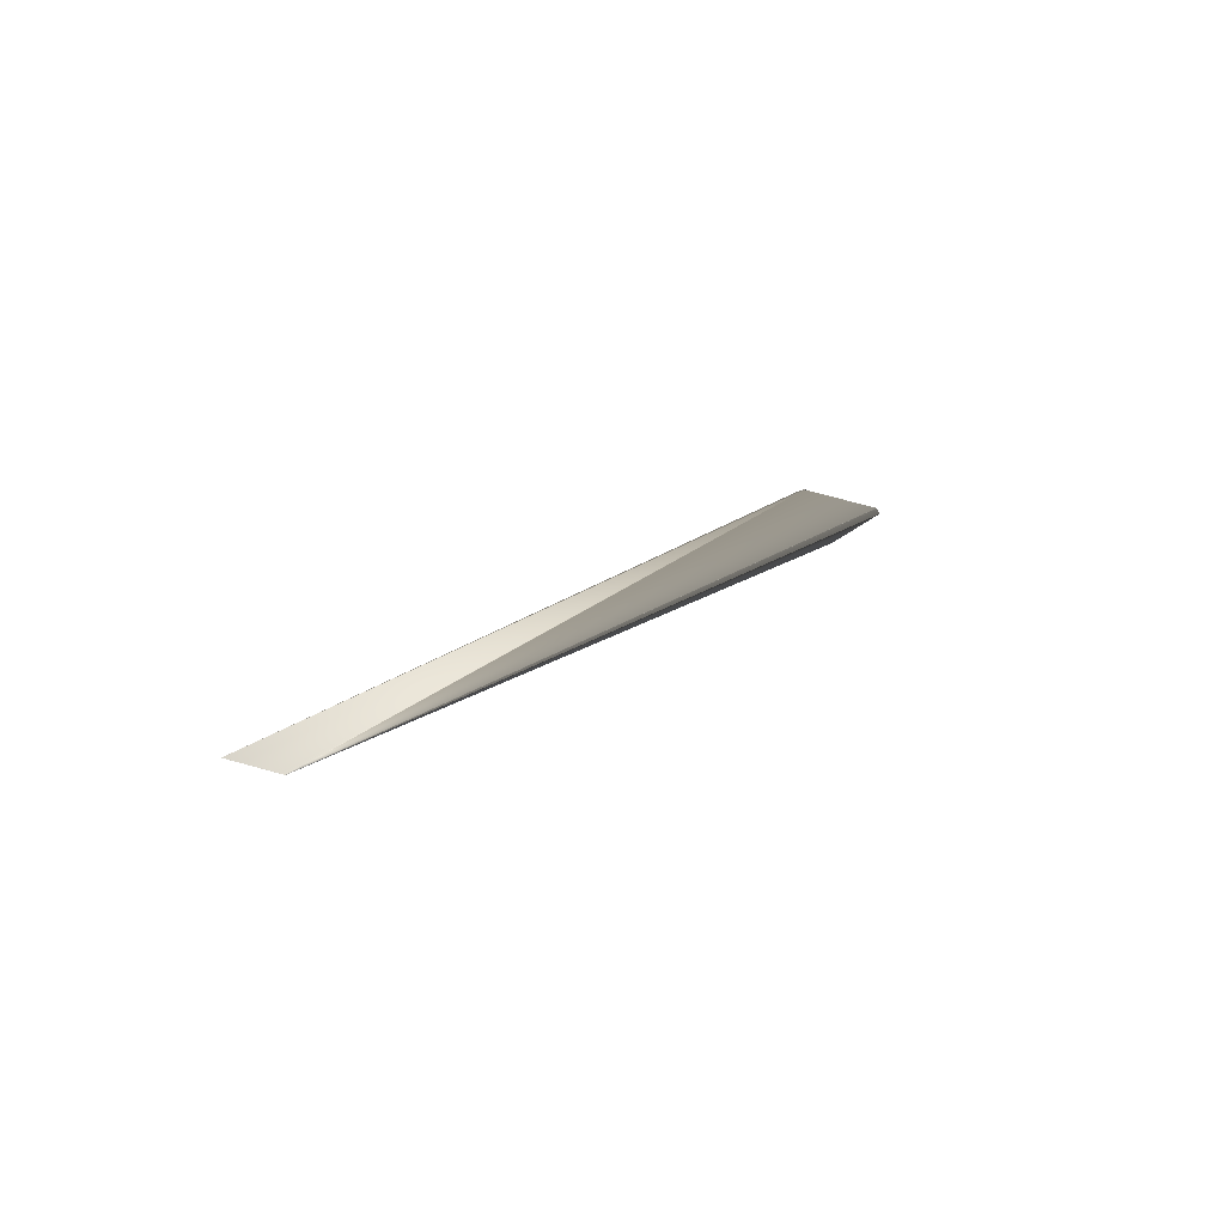
<metadata>
{"format":"obj","ext":"obj","renderer":"f3d","projection":"perspective","resolution":1024,"background":"white","views":[{"elev":52.0,"azim":37.4,"up":"+Y"}]}
</metadata>
<code>
v 0.146 0.7199 0.8818
v -0.0262 0.05502 -0.00195
v 0.1454 0.7199 0.882
v 0.03438 0.01458 -0.05078
v 0.03433 0.01466 -0.0508
v 0.1448 0.72 0.8822
v 0.03427 0.01475 -0.05081
v 0.1442 0.72 0.8824
v 0.03422 0.01483 -0.05082
v 0.1436 0.7201 0.8826
v 0.03416 0.01492 -0.05083
v 0.143 0.7201 0.8829
v 0.03411 0.015 -0.05085
v 0.1424 0.7201 0.8831
v 0.03405 0.01509 -0.05086
v 0.1418 0.7202 0.8833
v 0.03399 0.01517 -0.05087
v 0.1412 0.7202 0.8835
v 0.03394 0.01526 -0.05088
v 0.1406 0.7202 0.8837
v 0.03388 0.01534 -0.0509
v 0.1401 0.7203 0.8839
v 0.03383 0.01543 -0.05091
v 0.1395 0.7203 0.8841
v 0.03377 0.01551 -0.05092
v 0.1389 0.7203 0.8843
v 0.03371 0.0156 -0.05093
v 0.1383 0.7204 0.8845
v 0.03366 0.01568 -0.05094
v 0.1377 0.7204 0.8848
v 0.0336 0.01576 -0.05095
v 0.1371 0.7204 0.885
v 0.03354 0.01585 -0.05096
v 0.1365 0.7205 0.8852
v 0.03349 0.01593 -0.05097
v 0.136 0.7205 0.8854
v 0.03343 0.01601 -0.05099
v 0.1354 0.7205 0.8856
v 0.03338 0.01609 -0.051
v 0.1348 0.7205 0.8858
v 0.03332 0.01617 -0.05101
v 0.1342 0.7206 0.886
v 0.03326 0.01626 -0.05102
v 0.1336 0.7206 0.8862
v 0.03321 0.01634 -0.05103
v 0.1331 0.7206 0.8864
v 0.03315 0.01642 -0.05104
v 0.1325 0.7206 0.8866
v 0.03309 0.0165 -0.05105
v 0.1319 0.7207 0.8868
v 0.03304 0.01658 -0.05106
v 0.1313 0.7207 0.887
v 0.03298 0.01666 -0.05107
v 0.1308 0.7207 0.8872
v 0.03292 0.01674 -0.05108
v 0.1302 0.7207 0.8875
v 0.03287 0.01682 -0.05109
v 0.1296 0.7207 0.8877
v 0.03281 0.0169 -0.0511
v 0.1291 0.7207 0.8879
v 0.03275 0.01698 -0.05111
v 0.1285 0.7208 0.8881
v 0.0327 0.01706 -0.05112
v 0.1279 0.7208 0.8883
v 0.03264 0.01714 -0.05113
v 0.1274 0.7208 0.8885
v 0.03258 0.01721 -0.05114
v 0.1268 0.7208 0.8887
v 0.03252 0.01729 -0.05115
v 0.1262 0.7208 0.8889
v 0.03247 0.01737 -0.05116
v 0.1257 0.7208 0.8891
v 0.03241 0.01745 -0.05117
v 0.1251 0.7208 0.8893
v 0.03235 0.01752 -0.05118
v 0.1246 0.7209 0.8895
v 0.0323 0.0176 -0.05119
v 0.124 0.7209 0.8897
v 0.03224 0.01768 -0.05119
v 0.1235 0.7209 0.8899
v 0.03218 0.01775 -0.0512
v 0.1229 0.7209 0.8901
v 0.03213 0.01783 -0.05121
v 0.1224 0.7209 0.8903
v 0.03207 0.01791 -0.05122
v 0.1218 0.7209 0.8905
v 0.03201 0.01798 -0.05123
v 0.1213 0.7209 0.8907
v 0.03195 0.01806 -0.05124
v 0.1207 0.7209 0.8909
v 0.03189 0.01813 -0.05124
v 0.1202 0.7209 0.8911
v 0.03184 0.01821 -0.05125
v 0.1196 0.7209 0.8913
v 0.03178 0.01828 -0.05126
v 0.1191 0.7209 0.8915
v 0.03172 0.01836 -0.05127
v 0.1185 0.7209 0.8917
v 0.03166 0.01843 -0.05128
v 0.118 0.7209 0.8919
v 0.03161 0.0185 -0.05128
v 0.1175 0.7209 0.8921
v 0.03155 0.01858 -0.05129
v 0.1169 0.7209 0.8923
v 0.03149 0.01865 -0.0513
v 0.1164 0.7209 0.8925
v 0.03144 0.01872 -0.0513
v 0.1159 0.7209 0.8927
v 0.03138 0.01879 -0.05131
v 0.1154 0.7209 0.8929
v 0.03133 0.01885 -0.05132
v 0.115 0.7209 0.8931
v 0.03128 0.01892 -0.05132
v 0.1145 0.7208 0.8932
v 0.03123 0.01898 -0.05133
v 0.114 0.7208 0.8934
v 0.03118 0.01904 -0.05133
v 0.1136 0.7208 0.8936
v 0.03113 0.0191 -0.05134
v 0.1132 0.7208 0.8937
v 0.03108 0.01916 -0.05134
v 0.1127 0.7208 0.8939
v 0.03103 0.01922 -0.05135
v 0.1123 0.7208 0.894
v 0.03099 0.01927 -0.05135
v 0.1119 0.7208 0.8942
v 0.03094 0.01932 -0.05136
v 0.1115 0.7208 0.8943
v 0.0309 0.01938 -0.05136
v 0.1112 0.7208 0.8945
v 0.03086 0.01943 -0.05137
v 0.1108 0.7208 0.8946
v 0.03082 0.01947 -0.05137
v 0.1104 0.7207 0.8947
v 0.03078 0.01952 -0.05137
v 0.1101 0.7207 0.8949
v 0.03074 0.01957 -0.05138
v 0.1098 0.7207 0.895
v 0.0307 0.01961 -0.05138
v 0.1095 0.7207 0.8951
v 0.03067 0.01965 -0.05138
v 0.1091 0.7207 0.8952
v 0.03063 0.0197 -0.05139
v 0.1088 0.7207 0.8953
v 0.0306 0.01973 -0.05139
v 0.1086 0.7207 0.8954
v 0.03056 0.01977 -0.05139
v 0.1083 0.7207 0.8956
v 0.03053 0.01981 -0.0514
v 0.108 0.7207 0.8957
v 0.0305 0.01985 -0.0514
v 0.1078 0.7206 0.8958
v 0.03047 0.01988 -0.0514
v 0.1075 0.7206 0.8958
v 0.03045 0.01991 -0.0514
v 0.1073 0.7206 0.8959
v 0.03042 0.01994 -0.0514
v 0.1071 0.7206 0.896
v 0.03039 0.01997 -0.05141
v 0.1068 0.7206 0.8961
v 0.03037 0.02 -0.05141
v 0.1066 0.7206 0.8962
v 0.03035 0.02003 -0.05141
v 0.1064 0.7206 0.8962
v 0.03032 0.02005 -0.05141
v 0.1063 0.7206 0.8963
v 0.0303 0.02008 -0.05141
v 0.1061 0.7206 0.8964
v 0.03028 0.0201 -0.05142
v 0.1059 0.7206 0.8964
v 0.03027 0.02012 -0.05142
v 0.1058 0.7205 0.8965
v 0.03025 0.02014 -0.05142
v 0.1056 0.7205 0.8966
v 0.03023 0.02016 -0.05142
v 0.1055 0.7205 0.8966
v 0.03022 0.02018 -0.05142
v 0.1054 0.7205 0.8966
v 0.0302 0.02019 -0.05142
v 0.1053 0.7205 0.8967
v 0.03019 0.02021 -0.05142
v 0.1052 0.7205 0.8967
v 0.03018 0.02022 -0.05142
v 0.1051 0.7205 0.8968
v 0.03017 0.02023 -0.05142
v 0.105 0.7205 0.8968
v 0.03016 0.02024 -0.05143
v 0.1049 0.7205 0.8968
v 0.03015 0.02025 -0.05143
v 0.1049 0.7205 0.8968
v 0.03014 0.02026 -0.05143
v 0.1047 0.7205 0.8969
v 0.03014 0.02027 -0.05143
v 0.03012 0.02028 -0.05143
v -0.003806 -0.002592 0.01671
v 0.01497 0.007608 0.004616
v -0.02859 -0.01445 -0.0235
v -0.02629 0.05498 -0.001893
v 0.1048 0.7205 0.8969
v 0.1048 0.7205 0.8969
v 0.1048 0.7205 0.8969
v -0.0285 -0.01484 -0.02336
v -0.0285 -0.01486 -0.02335
v -0.02849 -0.01489 -0.02335
v -0.02849 -0.01491 -0.02334
v -0.02848 -0.01493 -0.02333
v -0.02848 -0.01496 -0.02332
v -0.02847 -0.01498 -0.02331
v -0.02846 -0.015 -0.0233
v -0.02846 -0.01503 -0.02329
v -0.02845 -0.01505 -0.02329
v -0.02845 -0.01508 -0.02328
v -0.02844 -0.0151 -0.02327
v -0.02843 -0.01512 -0.02326
v -0.02843 -0.01515 -0.02325
v -0.02842 -0.01517 -0.02324
v -0.02842 -0.0152 -0.02323
v -0.02841 -0.01522 -0.02322
v -0.0284 -0.01524 -0.02322
v -0.0284 -0.01527 -0.02321
v -0.02839 -0.01529 -0.0232
v -0.02839 -0.01531 -0.02319
v -0.02838 -0.01534 -0.02318
v -0.02837 -0.01536 -0.02317
v -0.02837 -0.01538 -0.02317
v -0.02836 -0.01541 -0.02316
v -0.02835 -0.01543 -0.02315
v -0.02835 -0.01545 -0.02314
v -0.02834 -0.01548 -0.02313
v -0.02833 -0.0155 -0.02312
v -0.02833 -0.01552 -0.02312
v -0.02832 -0.01554 -0.02311
v -0.02831 -0.01557 -0.0231
v -0.02831 -0.01559 -0.02309
v -0.0283 -0.01561 -0.02308
v -0.02829 -0.01564 -0.02307
v -0.02829 -0.01566 -0.02306
v -0.02828 -0.01568 -0.02306
v -0.02827 -0.0157 -0.02305
v -0.02826 -0.01572 -0.02304
v -0.02826 -0.01574 -0.02303
v -0.02825 -0.01576 -0.02303
v -0.02824 -0.01578 -0.02302
v -0.02824 -0.0158 -0.02301
v -0.02823 -0.01582 -0.023
v -0.02822 -0.01585 -0.02299
v -0.02821 -0.01587 -0.02298
v -0.02821 -0.01588 -0.02298
v -0.0282 -0.0159 -0.02297
v -0.0282 -0.01592 -0.02296
v -0.02819 -0.01593 -0.02296
v -0.02819 -0.01595 -0.02295
v -0.02818 -0.01596 -0.02295
v -0.02818 -0.01597 -0.02294
v -0.02817 -0.01599 -0.02294
v -0.02817 -0.016 -0.02293
v -0.02816 -0.01601 -0.02293
v -0.02816 -0.01602 -0.02292
v -0.02815 -0.01603 -0.02292
v -0.02815 -0.01604 -0.02291
v -0.02815 -0.01605 -0.02291
v -0.02814 -0.01606 -0.02291
v -0.02813 -0.01609 -0.02289
v -0.02813 -0.0161 -0.02289
v -0.02813 -0.01611 -0.02289
v -0.02812 -0.01611 -0.02289
v -0.02812 -0.01612 -0.02288
v -0.02812 -0.01613 -0.02288
v -0.02812 -0.01613 -0.02288
v -0.02811 -0.01614 -0.02288
v -0.02811 -0.01614 -0.02287
v -0.02811 -0.01615 -0.02287
v -0.02811 -0.01615 -0.02287
v -0.02811 -0.01616 -0.02287
v -0.02811 -0.01616 -0.02287
v -0.0281 -0.01616 -0.02287
v -0.0281 -0.01616 -0.02286
v -0.0281 -0.01617 -0.02286
v 0.000623 -0.001026 -4e-05
v -0.0281 -0.01617 -0.02286
v -0.02858 -0.01447 -0.02349
v -0.03159 0.05204 0.002018
v -0.02637 0.05495 -0.001835
v -0.02858 -0.0145 -0.02348
v -0.02645 0.05491 -0.001778
v -0.02857 -0.01452 -0.02348
v -0.02653 0.05488 -0.001721
v -0.02857 -0.01455 -0.02347
v -0.02661 0.05484 -0.001664
v -0.02856 -0.01457 -0.02346
v -0.02669 0.0548 -0.001607
v -0.02856 -0.0146 -0.02345
v -0.02677 0.05476 -0.00155
v -0.02855 -0.01462 -0.02344
v -0.02685 0.05473 -0.001494
v -0.02855 -0.01464 -0.02343
v -0.02693 0.05469 -0.001437
v -0.02854 -0.01467 -0.02342
v -0.027 0.05465 -0.00138
v -0.02854 -0.01469 -0.02341
v -0.02708 0.05461 -0.001324
v -0.02853 -0.01472 -0.0234
v -0.02716 0.05458 -0.001268
v -0.02852 -0.01474 -0.0234
v -0.02724 0.05454 -0.001212
v -0.02852 -0.01476 -0.02339
v -0.02732 0.0545 -0.001156
v -0.02851 -0.01479 -0.02338
v -0.0274 0.05446 -0.0011
v -0.02851 -0.01481 -0.02337
v -0.02747 0.05442 -0.001044
v -0.02755 0.05439 -0.000988
v -0.02763 0.05435 -0.000932
v -0.02771 0.05431 -0.000877
v -0.02778 0.05427 -0.000822
v -0.02786 0.05423 -0.000766
v -0.02794 0.05419 -0.000711
v -0.02801 0.05416 -0.000656
v -0.02809 0.05412 -0.000601
v -0.02816 0.05408 -0.000546
v -0.02824 0.05404 -0.000492
v -0.02831 0.054 -0.000437
v -0.02839 0.05396 -0.000382
v -0.02846 0.05392 -0.000328
v -0.02854 0.05388 -0.000274
v -0.02861 0.05384 -0.00022
v -0.02868 0.0538 -0.000166
v -0.02876 0.05376 -0.000112
v -0.02883 0.05372 -5.8e-05
v -0.02891 0.05368 -4e-06
v -0.02898 0.05364 4.9e-05
v -0.02905 0.0536 0.000103
v -0.02912 0.05356 0.000156
v -0.0292 0.05352 0.000209
v -0.02927 0.05348 0.000262
v -0.02934 0.05344 0.000315
v -0.02941 0.0534 0.000368
v -0.02948 0.05336 0.000421
v -0.02955 0.05332 0.000474
v -0.02962 0.05328 0.000526
v -0.02969 0.05324 0.000578
v -0.02976 0.0532 0.000631
v -0.02983 0.05316 0.000683
v -0.0299 0.05312 0.000735
v -0.02997 0.05307 0.000787
v -0.03004 0.05303 0.000837
v -0.03011 0.05299 0.000887
v -0.03017 0.05296 0.000935
v -0.03023 0.05292 0.000983
v -0.03029 0.05288 0.001029
v -0.03035 0.05284 0.001074
v -0.03041 0.05281 0.001118
v -0.03047 0.05277 0.001161
v -0.03052 0.05274 0.001202
v -0.03058 0.0527 0.001243
v -0.03063 0.05267 0.001282
v -0.03068 0.05264 0.001321
v -0.03073 0.05261 0.001358
v -0.03078 0.05258 0.001395
v -0.03082 0.05255 0.00143
v -0.03087 0.05252 0.001464
v -0.03091 0.05249 0.001497
v -0.03095 0.05246 0.001529
v -0.03099 0.05244 0.00156
v -0.03103 0.05241 0.00159
v -0.03107 0.05239 0.001619
v -0.03111 0.05236 0.001647
v -0.03114 0.05234 0.001673
v -0.03117 0.05232 0.001699
v -0.03121 0.0523 0.001724
v -0.03124 0.05228 0.001748
v -0.03127 0.05226 0.00177
v -0.03129 0.05224 0.001792
v -0.03132 0.05222 0.001813
v -0.03135 0.0522 0.001832
v -0.03137 0.05219 0.001851
v -0.03139 0.05217 0.001869
v -0.03141 0.05216 0.001885
v -0.03143 0.05214 0.001901
v -0.03145 0.05213 0.001916
v -0.03147 0.05212 0.00193
v -0.03149 0.05211 0.001942
v -0.0315 0.0521 0.001954
v -0.03152 0.05209 0.001965
v -0.03153 0.05208 0.001974
v -0.03154 0.05207 0.001983
v -0.03155 0.05206 0.001991
v -0.03156 0.05206 0.001998
v -0.03157 0.05205 0.002004
v -0.03157 0.05205 0.002009
v -0.03158 0.05205 0.002013
v 0.03013 0.02027 -0.05143
v -0.03158 0.05204 0.002015
v -0.02823 -0.01583 -0.023
v -0.02814 -0.01607 -0.0229
v -0.02814 -0.01608 -0.0229
v -0.0281 -0.01617 -0.02286
f 1 2 3
f 1 4 5
f 1 3 6
f 1 5 7
f 1 6 8
f 1 7 9
f 1 8 10
f 1 9 11
f 1 10 12
f 1 11 13
f 1 12 14
f 1 13 15
f 1 14 16
f 1 15 17
f 1 16 18
f 1 17 19
f 1 18 20
f 1 19 21
f 1 20 22
f 1 21 23
f 1 22 24
f 1 23 25
f 1 24 26
f 1 25 27
f 1 26 28
f 1 27 29
f 1 28 30
f 1 29 31
f 1 30 32
f 1 31 33
f 1 32 34
f 1 33 35
f 1 34 36
f 1 35 37
f 1 36 38
f 1 37 39
f 1 38 40
f 1 39 41
f 1 40 42
f 1 41 43
f 1 42 44
f 1 43 45
f 1 44 46
f 1 45 47
f 1 46 48
f 1 47 49
f 1 48 50
f 1 49 51
f 1 50 52
f 1 51 53
f 1 52 54
f 1 53 55
f 1 54 56
f 1 55 57
f 1 56 58
f 1 57 59
f 1 58 60
f 1 59 61
f 1 60 62
f 1 61 63
f 1 62 64
f 1 63 65
f 1 64 66
f 1 65 67
f 1 66 68
f 1 67 69
f 1 68 70
f 1 69 71
f 1 70 72
f 1 71 73
f 1 72 74
f 1 73 75
f 1 74 76
f 1 75 77
f 1 76 78
f 1 77 79
f 1 78 80
f 1 79 81
f 1 80 82
f 1 81 83
f 1 82 84
f 1 83 85
f 1 84 86
f 1 85 87
f 1 86 88
f 1 87 89
f 1 88 90
f 1 89 91
f 1 90 92
f 1 91 93
f 1 92 94
f 1 93 95
f 1 94 96
f 1 95 97
f 1 96 98
f 1 97 99
f 1 98 100
f 1 99 101
f 1 100 102
f 1 101 103
f 1 102 104
f 1 103 105
f 1 104 106
f 1 105 107
f 1 106 108
f 1 107 109
f 1 108 110
f 1 109 111
f 1 110 112
f 1 111 113
f 1 112 114
f 1 113 115
f 1 114 116
f 1 115 117
f 1 116 118
f 1 117 119
f 1 118 120
f 1 119 121
f 1 120 122
f 1 121 123
f 1 122 124
f 1 123 125
f 1 124 126
f 1 125 127
f 1 126 128
f 1 127 129
f 1 128 130
f 1 129 131
f 1 130 132
f 1 131 133
f 1 132 134
f 1 133 135
f 1 134 136
f 1 135 137
f 1 136 138
f 1 137 139
f 1 138 140
f 1 139 141
f 1 140 142
f 1 141 143
f 1 142 144
f 1 143 145
f 1 144 146
f 1 145 147
f 1 146 148
f 1 147 149
f 1 148 150
f 1 149 151
f 1 150 152
f 1 151 153
f 1 152 154
f 1 153 155
f 1 154 156
f 1 155 157
f 1 156 158
f 1 157 159
f 1 158 160
f 1 159 161
f 1 160 162
f 1 161 163
f 1 162 164
f 1 163 165
f 1 164 166
f 1 165 167
f 1 166 168
f 1 167 169
f 1 168 170
f 1 169 171
f 1 170 172
f 1 171 173
f 1 172 174
f 1 173 175
f 1 174 176
f 1 175 177
f 1 176 178
f 1 177 179
f 1 178 180
f 1 179 181
f 1 180 182
f 1 181 183
f 1 182 184
f 1 183 185
f 1 184 186
f 1 185 187
f 1 186 188
f 1 187 189
f 1 188 190
f 1 189 191
f 1 190 192
f 1 191 193
f 1 193 194
f 1 192 195
f 1 195 196
f 1 196 4
f 1 194 2
f 2 197 198
f 2 198 192
f 2 6 3
f 2 8 6
f 2 10 8
f 2 12 10
f 2 14 12
f 2 16 14
f 2 18 16
f 2 20 18
f 2 22 20
f 2 24 22
f 2 26 24
f 2 28 26
f 2 30 28
f 2 32 30
f 2 34 32
f 2 36 34
f 2 38 36
f 2 40 38
f 2 42 40
f 2 44 42
f 2 46 44
f 2 48 46
f 2 50 48
f 2 52 50
f 2 54 52
f 2 56 54
f 2 58 56
f 2 60 58
f 2 62 60
f 2 64 62
f 2 66 64
f 2 68 66
f 2 70 68
f 2 72 70
f 2 74 72
f 2 76 74
f 2 78 76
f 2 80 78
f 2 82 80
f 2 84 82
f 2 86 84
f 2 88 86
f 2 90 88
f 2 92 90
f 2 94 92
f 2 96 94
f 2 98 96
f 2 100 98
f 2 102 100
f 2 104 102
f 2 106 104
f 2 108 106
f 2 110 108
f 2 112 110
f 2 114 112
f 2 116 114
f 2 118 116
f 2 120 118
f 2 122 120
f 2 124 122
f 2 126 124
f 2 128 126
f 2 130 128
f 2 132 130
f 2 134 132
f 2 136 134
f 2 138 136
f 2 140 138
f 2 142 140
f 2 144 142
f 2 146 144
f 2 148 146
f 2 150 148
f 2 152 150
f 2 154 152
f 2 156 154
f 2 158 156
f 2 160 158
f 2 162 160
f 2 164 162
f 2 166 164
f 2 168 166
f 2 170 168
f 2 172 170
f 2 174 172
f 2 176 174
f 2 178 176
f 2 180 178
f 2 182 180
f 2 184 182
f 2 186 184
f 2 188 186
f 2 190 188
f 2 199 190
f 2 200 199
f 2 201 200
f 2 192 201
f 2 194 197
f 4 197 5
f 4 202 197
f 4 203 202
f 4 204 203
f 4 205 204
f 4 206 205
f 4 207 206
f 4 208 207
f 4 209 208
f 4 210 209
f 4 211 210
f 4 212 211
f 4 213 212
f 4 214 213
f 4 215 214
f 4 216 215
f 4 217 216
f 4 218 217
f 4 219 218
f 4 220 219
f 4 221 220
f 4 222 221
f 4 223 222
f 4 224 223
f 4 225 224
f 4 226 225
f 4 227 226
f 4 228 227
f 4 229 228
f 4 230 229
f 4 231 230
f 4 232 231
f 4 233 232
f 4 234 233
f 4 235 234
f 4 236 235
f 4 237 236
f 4 238 237
f 4 239 238
f 4 240 239
f 4 241 240
f 4 242 241
f 4 243 242
f 4 244 243
f 4 245 244
f 4 246 245
f 4 247 246
f 4 248 247
f 4 249 248
f 4 250 249
f 4 251 250
f 4 252 251
f 4 253 252
f 4 254 253
f 4 255 254
f 4 256 255
f 4 257 256
f 4 258 257
f 4 259 258
f 4 260 259
f 4 261 260
f 4 262 261
f 4 263 262
f 4 264 263
f 4 265 264
f 4 266 265
f 4 267 266
f 4 268 267
f 4 269 268
f 4 270 269
f 4 271 270
f 4 272 271
f 4 273 272
f 4 274 273
f 4 275 274
f 4 276 275
f 4 277 276
f 4 278 277
f 4 195 279
f 4 196 195
f 4 280 278
f 4 279 280
f 197 281 282
f 197 283 198
f 197 7 5
f 197 284 281
f 197 285 283
f 197 9 7
f 197 286 284
f 197 287 285
f 197 11 9
f 197 288 286
f 197 289 287
f 197 13 11
f 197 290 288
f 197 291 289
f 197 15 13
f 197 292 290
f 197 293 291
f 197 17 15
f 197 294 292
f 197 295 293
f 197 19 17
f 197 296 294
f 197 297 295
f 197 21 19
f 197 298 296
f 197 299 297
f 197 23 21
f 197 300 298
f 197 301 299
f 197 25 23
f 197 302 300
f 197 303 301
f 197 27 25
f 197 304 302
f 197 305 303
f 197 29 27
f 197 306 304
f 197 307 305
f 197 31 29
f 197 308 306
f 197 309 307
f 197 33 31
f 197 310 308
f 197 311 309
f 197 35 33
f 197 202 310
f 197 312 311
f 197 37 35
f 197 313 312
f 197 39 37
f 197 314 313
f 197 41 39
f 197 315 314
f 197 43 41
f 197 316 315
f 197 45 43
f 197 317 316
f 197 47 45
f 197 318 317
f 197 49 47
f 197 319 318
f 197 51 49
f 197 320 319
f 197 53 51
f 197 321 320
f 197 55 53
f 197 322 321
f 197 57 55
f 197 323 322
f 197 59 57
f 197 324 323
f 197 61 59
f 197 325 324
f 197 63 61
f 197 326 325
f 197 65 63
f 197 327 326
f 197 67 65
f 197 328 327
f 197 69 67
f 197 329 328
f 197 71 69
f 197 330 329
f 197 73 71
f 197 331 330
f 197 75 73
f 197 332 331
f 197 77 75
f 197 333 332
f 197 79 77
f 197 334 333
f 197 81 79
f 197 335 334
f 197 83 81
f 197 336 335
f 197 85 83
f 197 337 336
f 197 87 85
f 197 338 337
f 197 89 87
f 197 339 338
f 197 91 89
f 197 340 339
f 197 93 91
f 197 341 340
f 197 95 93
f 197 342 341
f 197 97 95
f 197 343 342
f 197 99 97
f 197 344 343
f 197 101 99
f 197 345 344
f 197 103 101
f 197 346 345
f 197 105 103
f 197 347 346
f 197 107 105
f 197 348 347
f 197 109 107
f 197 349 348
f 197 111 109
f 197 350 349
f 197 113 111
f 197 351 350
f 197 115 113
f 197 352 351
f 197 117 115
f 197 353 352
f 197 119 117
f 197 354 353
f 197 121 119
f 197 355 354
f 197 356 355
f 197 125 121
f 197 357 356
f 197 127 125
f 197 358 357
f 197 129 127
f 197 359 358
f 197 131 129
f 197 360 359
f 197 133 131
f 197 361 360
f 197 135 133
f 197 362 361
f 197 137 135
f 197 363 362
f 197 139 137
f 197 364 363
f 197 141 139
f 197 365 364
f 197 143 141
f 197 366 365
f 197 145 143
f 197 367 366
f 197 147 145
f 197 368 367
f 197 149 147
f 197 369 368
f 197 151 149
f 197 370 369
f 197 153 151
f 197 371 370
f 197 155 153
f 197 372 371
f 197 157 155
f 197 373 372
f 197 159 157
f 197 374 373
f 197 161 159
f 197 375 374
f 197 376 375
f 197 377 376
f 197 378 377
f 197 379 378
f 197 380 379
f 197 381 380
f 197 382 381
f 197 383 382
f 197 384 383
f 197 385 384
f 197 386 385
f 197 387 386
f 197 388 387
f 197 389 388
f 197 390 389
f 197 391 390
f 197 392 161
f 197 393 391
f 197 282 393
f 197 194 392
f 198 283 192
f 281 284 282
f 283 285 192
f 284 286 282
f 285 287 192
f 286 288 282
f 287 289 192
f 288 290 282
f 289 291 192
f 290 292 282
f 291 293 192
f 292 294 282
f 293 295 192
f 294 296 282
f 295 297 192
f 296 298 282
f 297 299 192
f 298 300 282
f 299 301 192
f 300 302 282
f 301 303 192
f 302 304 282
f 303 305 192
f 304 306 282
f 305 307 192
f 306 308 282
f 307 309 192
f 308 310 282
f 309 311 192
f 310 202 282
f 311 312 192
f 202 203 282
f 312 313 192
f 203 204 282
f 313 314 192
f 204 205 282
f 314 315 192
f 205 206 282
f 315 316 192
f 206 207 282
f 316 317 192
f 207 208 282
f 317 318 192
f 208 209 192
f 208 192 282
f 318 319 192
f 209 210 192
f 319 320 192
f 210 211 192
f 320 321 192
f 211 212 192
f 321 322 192
f 212 213 192
f 322 323 192
f 213 214 192
f 323 324 192
f 214 215 192
f 324 325 192
f 215 216 192
f 325 326 192
f 216 217 192
f 326 327 192
f 217 218 192
f 327 328 192
f 218 219 192
f 328 329 192
f 219 220 192
f 329 330 192
f 220 221 192
f 330 331 192
f 221 222 192
f 331 332 192
f 222 223 192
f 332 333 192
f 223 224 192
f 333 334 192
f 224 225 192
f 334 335 192
f 225 226 192
f 335 336 192
f 226 227 192
f 336 337 192
f 227 228 192
f 337 338 192
f 228 229 192
f 338 339 192
f 229 230 192
f 339 340 192
f 230 231 192
f 340 341 192
f 231 232 192
f 341 342 192
f 232 233 192
f 342 343 192
f 233 234 192
f 343 344 192
f 234 235 192
f 344 345 192
f 235 236 192
f 345 346 192
f 236 237 192
f 346 347 192
f 237 238 192
f 347 348 192
f 238 239 192
f 348 349 192
f 239 240 192
f 349 350 192
f 240 241 192
f 350 351 192
f 241 242 192
f 351 352 192
f 242 243 192
f 352 353 192
f 243 244 192
f 353 354 192
f 244 245 192
f 354 355 192
f 121 125 123
f 245 394 192
f 245 246 394
f 355 356 192
f 394 246 192
f 356 357 192
f 246 247 192
f 357 358 192
f 247 248 192
f 358 359 192
f 248 249 192
f 359 360 192
f 249 250 192
f 360 361 192
f 250 251 192
f 361 362 192
f 251 252 192
f 362 363 192
f 252 253 192
f 363 364 192
f 253 254 192
f 364 365 192
f 254 255 192
f 365 366 192
f 255 256 192
f 366 367 192
f 256 257 192
f 367 368 192
f 257 258 192
f 368 369 192
f 258 259 192
f 369 370 192
f 259 260 192
f 370 371 192
f 260 261 192
f 371 372 192
f 261 262 192
f 372 373 192
f 262 395 192
f 262 263 395
f 373 374 192
f 395 396 192
f 395 263 396
f 374 375 192
f 161 165 163
f 161 167 165
f 161 169 167
f 161 171 169
f 161 173 171
f 161 392 173
f 396 263 264
f 396 264 265
f 396 265 192
f 375 376 192
f 376 377 192
f 377 378 192
f 265 266 192
f 378 379 192
f 266 267 192
f 379 380 192
f 267 268 192
f 380 381 192
f 173 392 175
f 268 269 192
f 381 382 192
f 175 392 177
f 269 270 192
f 382 383 192
f 177 392 179
f 270 271 192
f 383 384 192
f 179 392 181
f 271 272 397
f 271 397 192
f 384 385 192
f 181 392 183
f 272 273 397
f 385 386 192
f 183 392 185
f 273 274 397
f 386 387 192
f 185 392 187
f 274 275 397
f 387 388 192
f 187 392 189
f 275 276 397
f 388 389 192
f 189 392 191
f 276 277 397
f 190 199 192
f 389 390 192
f 191 392 193
f 277 278 397
f 199 200 192
f 390 391 192
f 193 392 194
f 278 280 397
f 200 201 192
f 391 393 192
f 397 280 192
f 393 282 192
f 192 280 195
f 195 280 279

</code>
